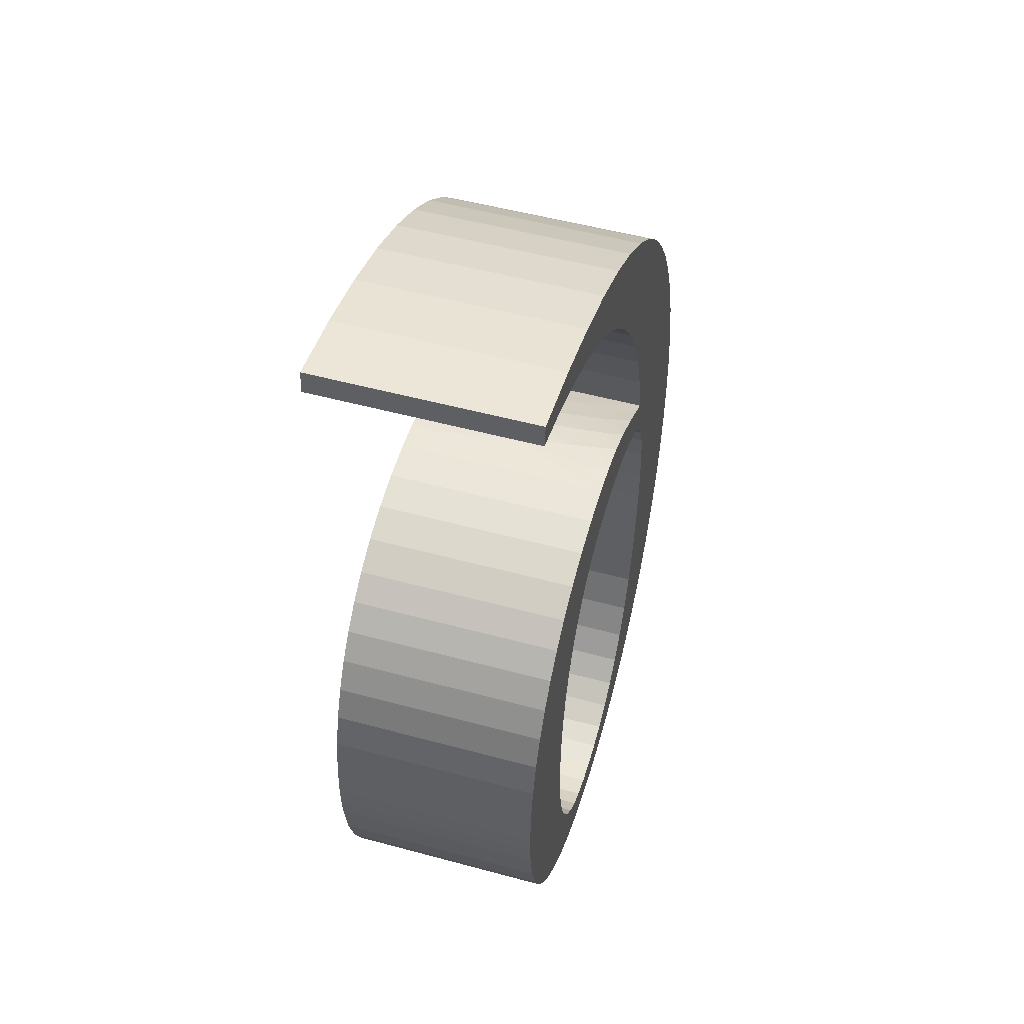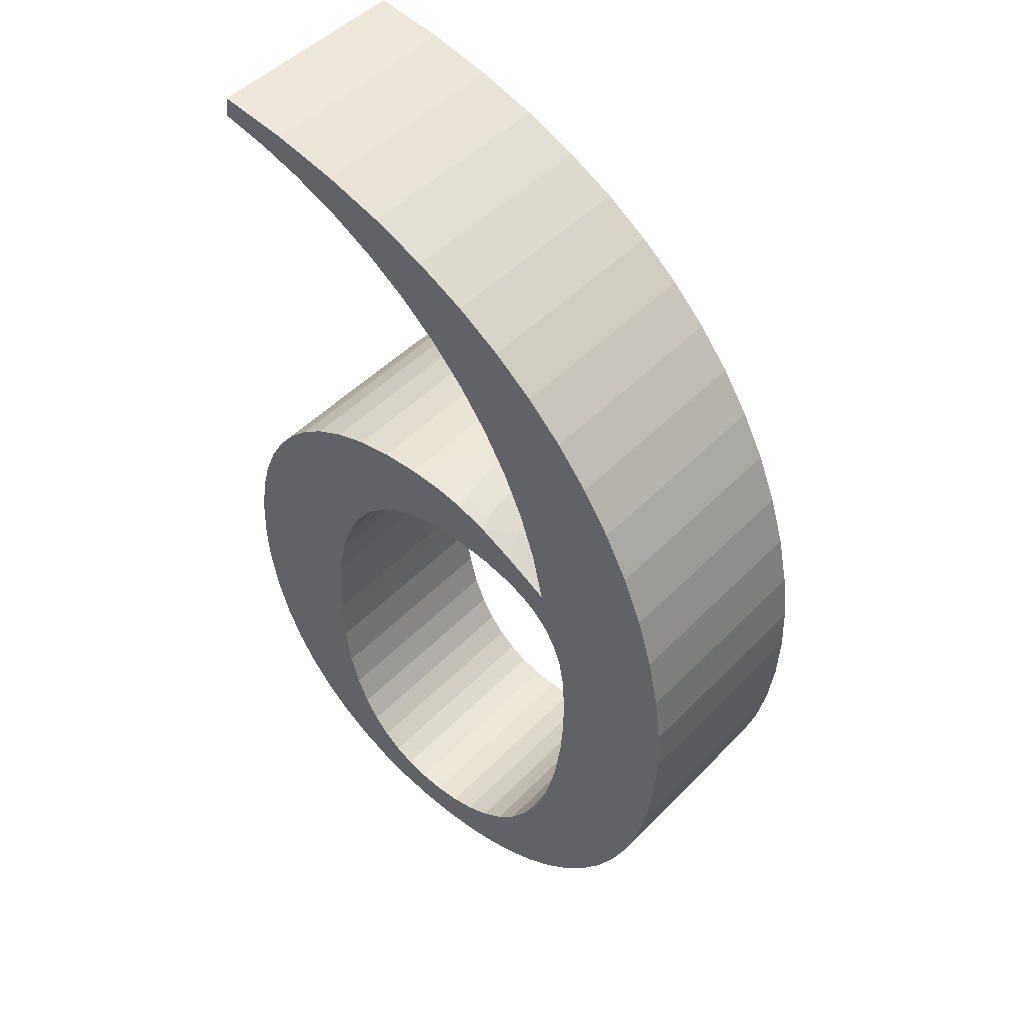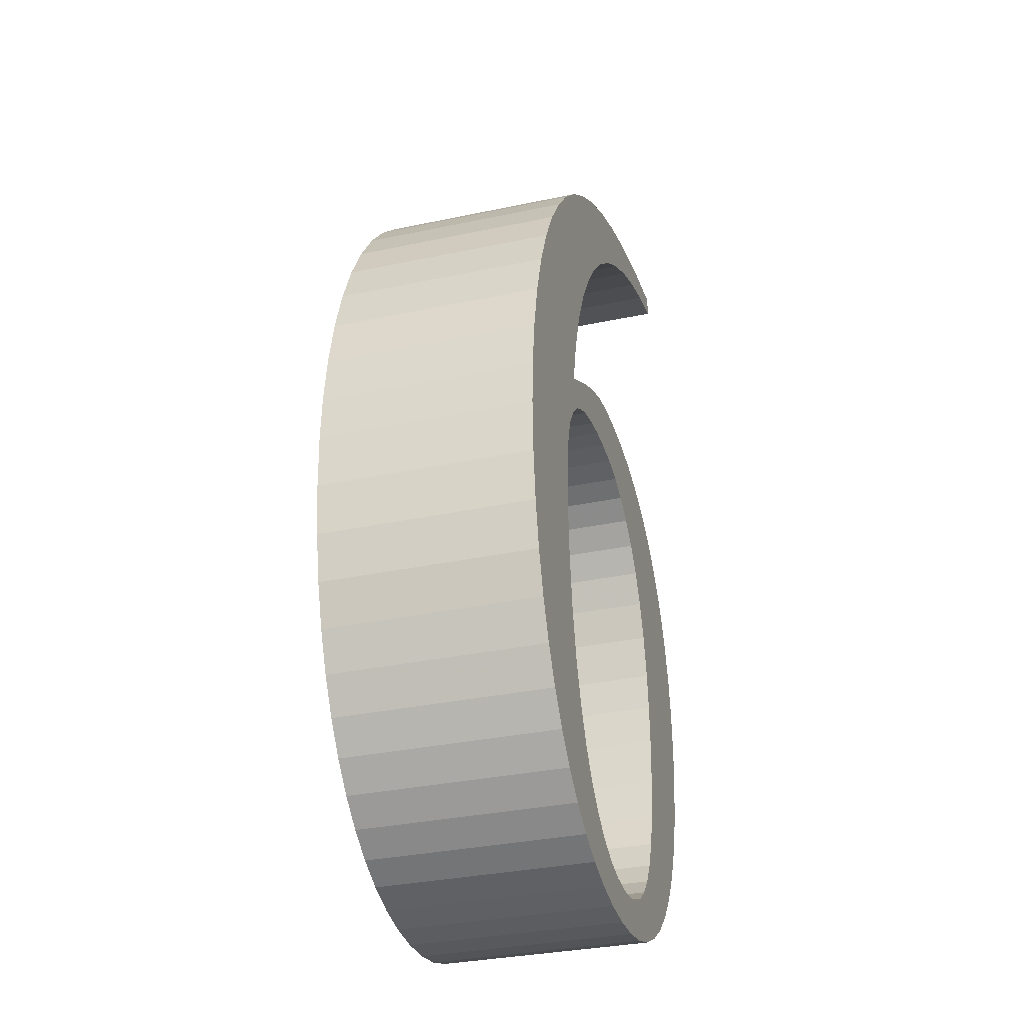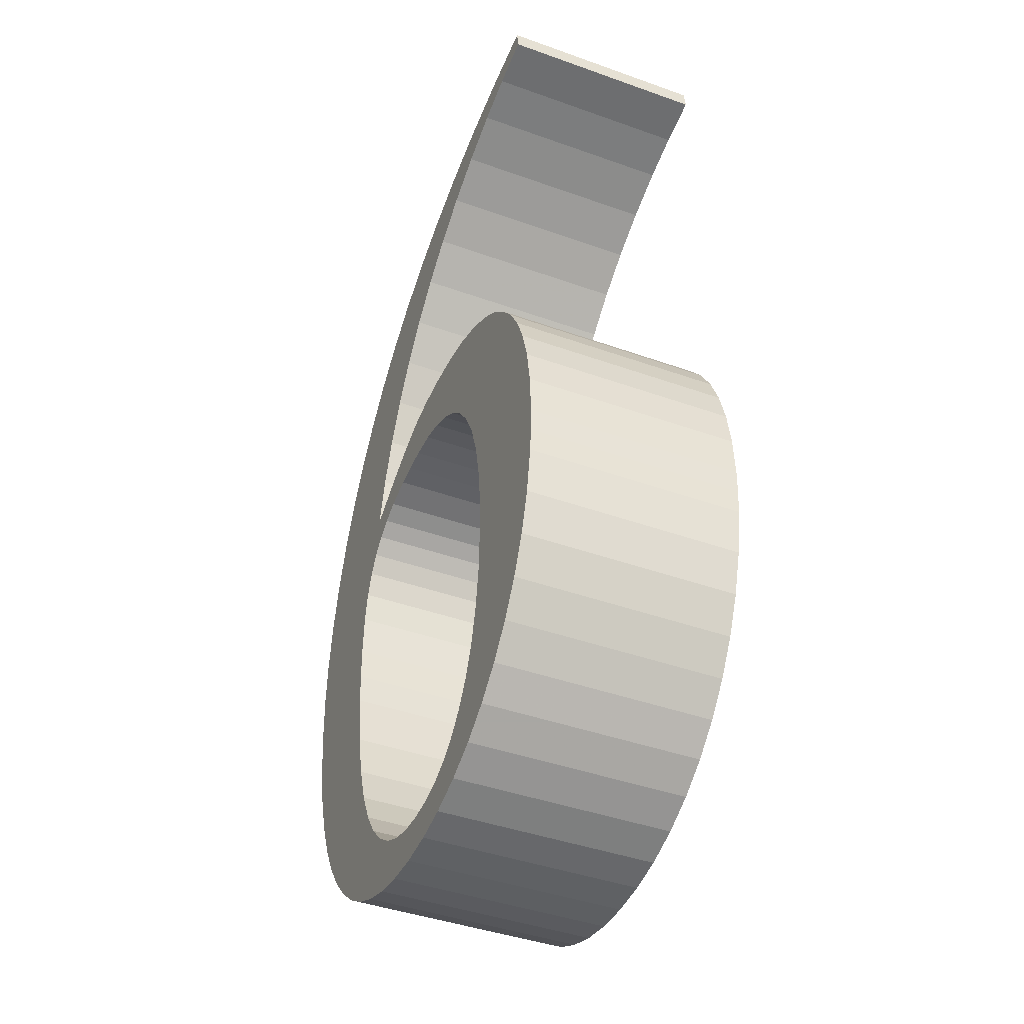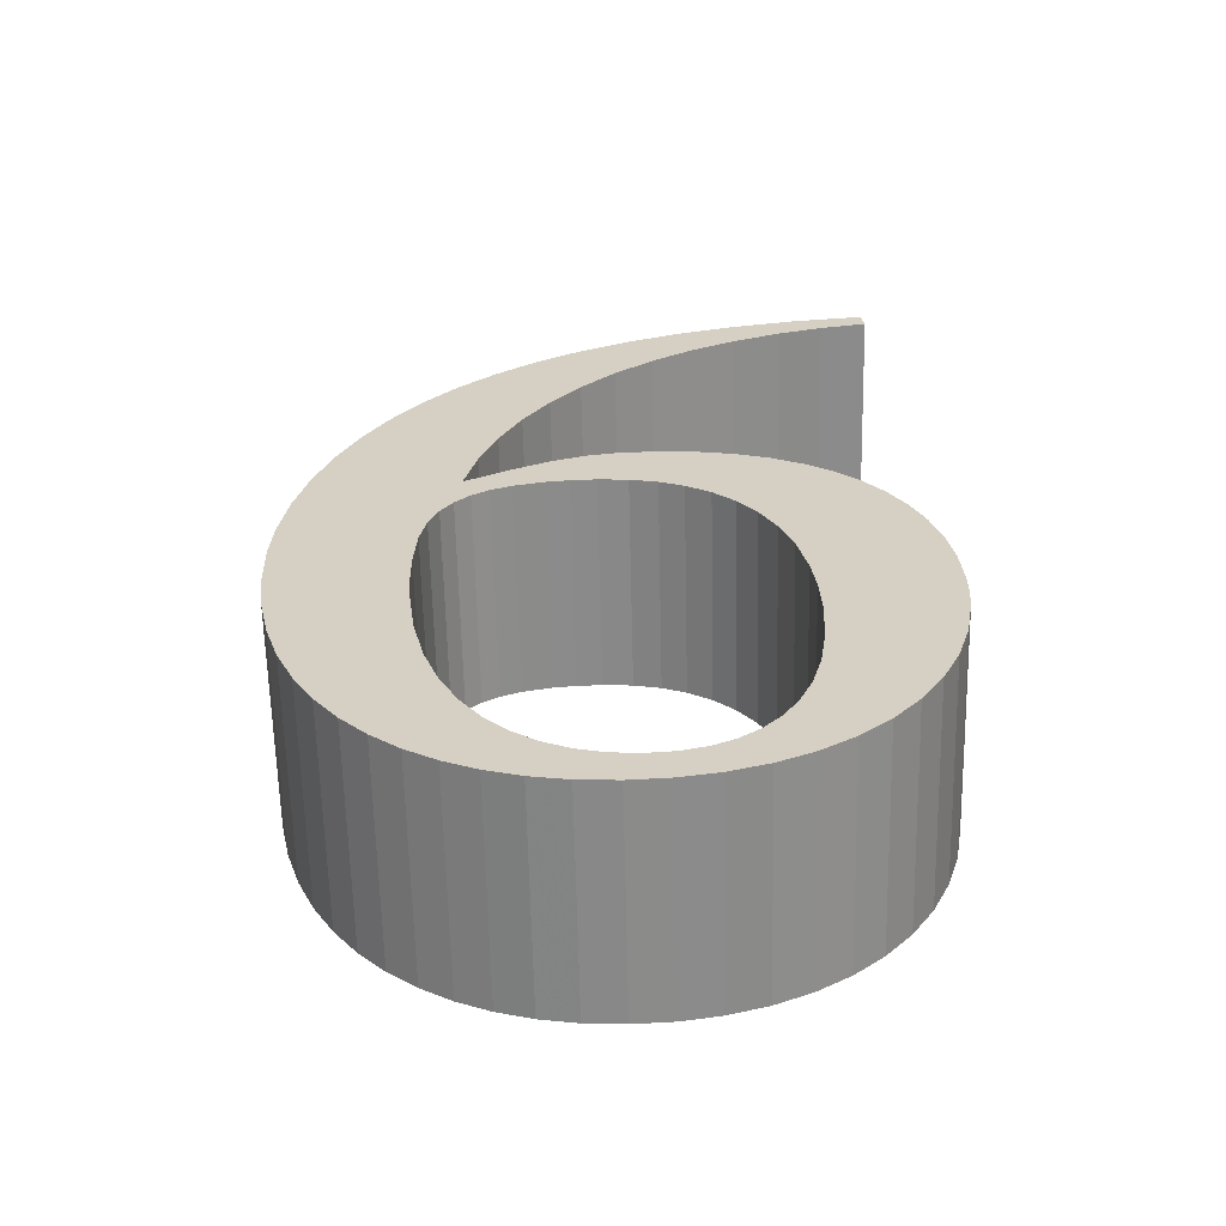
<metadata>
{"format":"obj","ext":"obj","renderer":"f3d","projection":"perspective","resolution":1024,"background":"white","views":[{"elev":52.1,"azim":106.3,"up":"+Y"},{"elev":48.5,"azim":-138.3,"up":"+Y"},{"elev":-33.1,"azim":-73.7,"up":"+Y"},{"elev":-42.8,"azim":67.0,"up":"+Y"},{"elev":-63.4,"azim":1.3,"up":"+Y"}]}
</metadata>
<code>
v 0.08667 0.6958 0.4
v 0.08667 0.6958 0
v 0.0907 0.5947 0
v 0.0907 0.5947 0.4
v 0.1026 0.4992 0.4
v 0.1026 0.4992 0
v 0.1216 0.4115 0.4
v 0.1216 0.4115 0
v 0.1473 0.331 0.4
v 0.1473 0.331 0
v 0.179 0.2581 0.4
v 0.179 0.2581 0
v 0.2161 0.1929 0.4
v 0.2161 0.1929 0
v 0.2581 0.1355 0.4
v 0.2581 0.1355 0
v 0.3045 0.08574 0.4
v 0.3045 0.08574 0
v 0.355 0.04366 0.4
v 0.355 0.04366 0
v 0.4091 0.009134 0.4
v 0.4091 0.009134 0
v 0.4666 -0.01788 0.4
v 0.4666 -0.01788 0
v 0.5276 -0.03739 0.4
v 0.5276 -0.03739 0
v 0.5922 -0.0493 0.4
v 0.5922 -0.0493 0
v 0.66 -0.05333 0.4
v 0.66 -0.05333 0
v 1.142 1.748 0.4
v 1.142 1.748 0
v 1.009 1.731 0
v 1.009 1.731 0.4
v 0.8881 1.706 0.4
v 0.8881 1.706 0
v 0.7772 1.673 0.4
v 0.7772 1.673 0
v 0.6759 1.633 0.4
v 0.6759 1.633 0
v 0.5836 1.586 0.4
v 0.5836 1.586 0
v 0.4997 1.532 0.4
v 0.4997 1.532 0
v 0.4238 1.472 0.4
v 0.4238 1.472 0
v 0.3555 1.406 0.4
v 0.3555 1.406 0
v 0.2945 1.333 0.4
v 0.2945 1.333 0
v 0.2409 1.254 0.4
v 0.2409 1.254 0
v 0.1946 1.169 0.4
v 0.1946 1.169 0
v 0.156 1.078 0.4
v 0.156 1.078 0
v 0.1254 0.9818 0.4
v 0.1254 0.9818 0
v 0.1033 0.8818 0.4
v 0.1033 0.8818 0
v 0.09041 0.7823 0.4
v 0.09041 0.7823 0
v 1.147 1.707 0.4
v 1.147 1.707 0
v 0.3883 0.9625 0.4
v 0.3883 0.9625 0
v 0.4106 1.06 0
v 0.4106 1.06 0.4
v 0.4419 1.152 0.4
v 0.4419 1.152 0
v 0.4819 1.239 0.4
v 0.4819 1.239 0
v 0.5302 1.32 0.4
v 0.5302 1.32 0
v 0.5865 1.395 0.4
v 0.5865 1.395 0
v 0.6504 1.464 0.4
v 0.6504 1.464 0
v 0.7215 1.525 0.4
v 0.7215 1.525 0
v 0.7995 1.578 0.4
v 0.7995 1.578 0
v 0.884 1.624 0.4
v 0.9745 1.662 0.4
v 0.884 1.624 0
v 0.9745 1.662 0
v 1.059 1.688 0.4
v 1.059 1.688 0
v 0.7167 1.077 0.4
v 0.7167 1.077 0
v 0.635 1.072 0.2
v 0.4429 0.9944 0.3
v 0.4429 0.9944 0.1
v 0.4897 1.02 0.2
v 0.4715 1.01 0.4
v 0.5377 1.043 0.4
v 0.4938 1.022 0.35
v 0.5672 1.055 0.2
v 0.5108 1.031 0.25
v 0.5108 1.031 0.15
v 0.5377 1.043 0
v 0.4715 1.01 0
v 0.4938 1.022 0.05
v 0.598 1.065 0.4
v 0.5491 1.048 0.375
v 0.5564 1.051 0.325
v 0.5564 1.051 0.075
v 0.598 1.065 0
v 0.5491 1.048 0.025
v 0.6543 1.075 0.4
v 0.6057 1.067 0.3625
v 0.6155 1.069 0.3083
v 0.6155 1.069 0.09167
v 0.6543 1.075 0
v 0.6057 1.067 0.0375
v 0.6634 1.076 0.3542
v 0.6634 1.076 0.04583
v 1.193 0.6238 0.4
v 1.198 0.5425 0.4
v 1.198 0.5425 0
v 1.182 0.6995 0.4
v 1.193 0.6238 0
v 1.182 0.6995 0
v 1.163 0.7673 0.4
v 1.163 0.7673 0
v 1.137 0.8285 0.4
v 1.137 0.8285 0
v 1.106 0.8829 0.4
v 1.106 0.8829 0
v 1.069 0.9306 0.4
v 1.069 0.9306 0
v 1.027 0.9718 0.4
v 1.027 0.9718 0
v 0.9804 1.006 0.4
v 0.9225 1.037 0.4
v 0.9804 1.006 0
v 0.9225 1.037 0
v 0.8586 1.06 0.4
v 0.8586 1.06 0
v 0.7902 1.073 0.4
v 0.7902 1.073 0
v 0.7297 -0.0493 0.4
v 0.7958 -0.03742 0.4
v 0.7297 -0.0493 0
v 0.7958 -0.03742 0
v 0.8645 -0.0155 0.4
v 0.8645 -0.0155 0
v 0.928 0.01522 0.4
v 0.928 0.01522 0
v 0.9861 0.0544 0.4
v 0.9861 0.0544 0
v 1.038 0.1017 0.4
v 1.084 0.157 0.4
v 1.038 0.1017 0
v 1.084 0.157 0
v 1.123 0.2198 0.4
v 1.123 0.2198 0
v 1.154 0.29 0.4
v 1.154 0.29 0
v 1.178 0.3671 0.4
v 1.178 0.3671 0
v 1.192 0.4507 0.4
v 1.192 0.4507 0
v 1.196 0.4959 0.4
v 1.196 0.4959 0
v 0.325 0.655 0.4
v 0.325 0.655 0
v 0.329 0.7364 0
v 0.329 0.7364 0.4
v 0.3398 0.7952 0.4
v 0.3566 0.8404 0.4
v 0.3398 0.7952 0
v 0.3566 0.8404 0
v 0.3786 0.8755 0.4
v 0.3786 0.8755 0
v 0.4061 0.9033 0.4
v 0.4061 0.9033 0
v 0.4371 0.9239 0.4
v 0.4371 0.9239 0
v 0.4748 0.9402 0.4
v 0.4748 0.9402 0
v 0.5309 0.9537 0.4
v 0.5309 0.9537 0
v 0.5725 0.9584 0.4
v 0.5725 0.9584 0
v 0.6192 0.96 0.4
v 0.6192 0.96 0
v 0.6883 0.01833 0.4
v 0.6883 0.01833 0
v 0.639 0.02239 0
v 0.639 0.02239 0.4
v 0.5927 0.03441 0.4
v 0.5927 0.03441 0
v 0.5456 0.05651 0.4
v 0.5456 0.05651 0
v 0.502 0.0881 0.4
v 0.502 0.0881 0
v 0.4619 0.1298 0.4
v 0.4619 0.1298 0
v 0.4254 0.1825 0.4
v 0.4254 0.1825 0
v 0.3931 0.2473 0.4
v 0.3658 0.3252 0.4
v 0.3931 0.2473 0
v 0.3658 0.3252 0
v 0.3445 0.4171 0.4
v 0.3445 0.4171 0
v 0.3305 0.5235 0.4
v 0.3305 0.5235 0
v 0.3264 0.5876 0.4
v 0.3264 0.5876 0
v 0.9634 0.3624 0.4
v 0.9675 0.4558 0.4
v 0.9675 0.4558 0
v 0.9514 0.2795 0.4
v 0.9634 0.3624 0
v 0.9514 0.2795 0
v 0.9336 0.2133 0.4
v 0.9336 0.2133 0
v 0.9107 0.1588 0.4
v 0.9107 0.1588 0
v 0.8836 0.1147 0.4
v 0.8836 0.1147 0
v 0.8527 0.07997 0.4
v 0.8527 0.07997 0
v 0.8184 0.05347 0.4
v 0.8184 0.05347 0
v 0.7804 0.0345 0.4
v 0.7804 0.0345 0
v 0.7365 0.0224 0.4
v 0.7365 0.0224 0
v 0.6738 0.9559 0
v 0.6738 0.9559 0.4
v 0.7242 0.9439 0.4
v 0.7242 0.9439 0
v 0.7688 0.9249 0.4
v 0.7688 0.9249 0
v 0.8133 0.8955 0.4
v 0.8133 0.8955 0
v 0.8529 0.8572 0.4
v 0.8529 0.8572 0
v 0.8875 0.8096 0.4
v 0.8875 0.8096 0
v 0.917 0.7516 0.4
v 0.917 0.7516 0
v 0.9406 0.6824 0.4
v 0.9406 0.6824 0
v 0.9574 0.6009 0.4
v 0.9574 0.6009 0
v 0.965 0.5311 0.4
v 0.965 0.5311 0
f 1 2 3
f 4 1 3
f 5 4 6
f 7 5 6
f 4 3 6
f 7 6 8
f 9 7 10
f 7 8 10
f 11 9 12
f 9 10 12
f 13 11 14
f 11 12 14
f 15 13 16
f 13 14 16
f 17 15 18
f 15 16 18
f 19 17 20
f 17 18 20
f 21 19 22
f 19 20 22
f 23 21 24
f 21 22 24
f 25 23 26
f 23 24 26
f 27 25 28
f 25 26 28
f 29 27 30
f 27 28 30
f 31 32 33
f 34 31 33
f 35 34 36
f 34 33 36
f 37 35 38
f 35 36 38
f 39 37 40
f 37 38 40
f 41 39 42
f 43 41 42
f 39 40 42
f 43 42 44
f 45 43 46
f 43 44 46
f 47 45 48
f 45 46 48
f 49 47 50
f 47 48 50
f 51 49 52
f 49 50 52
f 53 51 54
f 51 52 54
f 55 53 56
f 53 54 56
f 57 55 58
f 55 56 58
f 59 57 60
f 57 58 60
f 61 59 62
f 59 60 62
f 1 61 2
f 61 62 2
f 63 64 32
f 31 63 32
f 65 66 67
f 68 65 67
f 69 68 70
f 68 67 70
f 71 69 72
f 73 71 72
f 69 70 72
f 73 72 74
f 75 73 76
f 73 74 76
f 77 75 78
f 75 76 78
f 79 77 80
f 77 78 80
f 81 79 82
f 83 81 82
f 79 80 82
f 84 83 85
f 83 82 85
f 84 85 86
f 87 84 88
f 84 86 88
f 63 87 64
f 87 88 64
f 89 90 91
f 66 65 92
f 66 92 93
f 92 94 93
f 95 96 97
f 65 95 97
f 92 65 97
f 98 94 99
f 94 92 99
f 92 97 99
f 94 98 100
f 93 94 100
f 101 102 103
f 102 66 103
f 66 93 103
f 93 100 103
f 96 104 105
f 97 96 105
f 98 99 106
f 99 97 106
f 97 105 106
f 100 98 107
f 103 100 107
f 108 101 109
f 101 103 109
f 103 107 109
f 104 110 111
f 105 104 111
f 106 105 111
f 98 106 112
f 91 98 112
f 106 111 112
f 98 91 113
f 107 98 113
f 114 108 115
f 108 109 115
f 109 107 115
f 107 113 115
f 110 89 116
f 89 91 116
f 111 110 116
f 91 112 116
f 112 111 116
f 90 114 117
f 114 115 117
f 91 90 117
f 113 91 117
f 115 113 117
f 118 119 120
f 121 118 122
f 118 120 122
f 121 122 123
f 124 121 125
f 121 123 125
f 126 124 127
f 128 126 127
f 124 125 127
f 128 127 129
f 130 128 131
f 128 129 131
f 132 130 133
f 134 132 133
f 130 131 133
f 135 134 136
f 134 133 136
f 135 136 137
f 138 135 139
f 135 137 139
f 140 138 141
f 138 139 141
f 89 140 90
f 140 141 90
f 142 29 30
f 143 142 144
f 142 30 144
f 143 144 145
f 146 143 147
f 148 146 147
f 143 145 147
f 148 147 149
f 150 148 151
f 152 150 151
f 148 149 151
f 153 152 154
f 152 151 154
f 153 154 155
f 156 153 157
f 153 155 157
f 158 156 159
f 156 157 159
f 160 158 161
f 158 159 161
f 162 160 163
f 164 162 163
f 160 161 163
f 164 163 165
f 119 164 120
f 164 165 120
f 166 167 168
f 169 166 168
f 170 169 168
f 171 170 172
f 170 168 172
f 171 172 173
f 174 171 175
f 171 173 175
f 176 174 177
f 174 175 177
f 178 176 179
f 176 177 179
f 180 178 181
f 182 180 181
f 178 179 181
f 182 181 183
f 184 182 185
f 182 183 185
f 186 184 187
f 184 185 187
f 188 189 190
f 191 188 190
f 192 191 193
f 191 190 193
f 194 192 195
f 196 194 195
f 192 193 195
f 196 195 197
f 198 196 199
f 196 197 199
f 200 198 201
f 202 200 201
f 198 199 201
f 203 202 204
f 202 201 204
f 203 204 205
f 206 203 207
f 203 205 207
f 208 206 209
f 206 207 209
f 210 208 211
f 208 209 211
f 166 210 167
f 210 211 167
f 212 213 214
f 215 212 216
f 212 214 216
f 215 216 217
f 218 215 219
f 215 217 219
f 220 218 221
f 218 219 221
f 222 220 223
f 224 222 223
f 220 221 223
f 224 223 225
f 226 224 227
f 228 226 227
f 224 225 227
f 228 227 229
f 230 228 231
f 228 229 231
f 188 230 189
f 230 231 189
f 186 187 232
f 233 186 232
f 234 233 235
f 233 232 235
f 236 234 237
f 234 235 237
f 238 236 239
f 236 237 239
f 240 238 241
f 242 240 241
f 238 239 241
f 242 241 243
f 244 242 245
f 242 243 245
f 246 244 247
f 244 245 247
f 248 246 249
f 250 248 249
f 246 247 249
f 213 250 251
f 250 249 251
f 213 251 214
f 225 149 147
f 223 149 225
f 223 151 149
f 227 225 147
f 227 147 145
f 221 151 223
f 221 154 151
f 229 227 145
f 219 154 221
f 219 155 154
f 231 229 145
f 231 145 144
f 217 155 219
f 217 157 155
f 217 159 157
f 189 231 144
f 189 144 30
f 190 30 28
f 190 189 30
f 216 159 217
f 216 161 159
f 193 28 26
f 193 190 28
f 214 161 216
f 214 163 161
f 214 165 163
f 195 193 26
f 24 195 26
f 251 122 120
f 251 120 165
f 251 165 214
f 197 195 24
f 22 197 24
f 249 123 122
f 249 122 251
f 199 197 22
f 20 199 22
f 247 125 123
f 247 127 125
f 247 123 249
f 201 199 20
f 18 201 20
f 245 127 247
f 245 129 127
f 16 201 18
f 16 204 201
f 243 129 245
f 243 131 129
f 133 131 243
f 14 204 16
f 14 205 204
f 241 133 243
f 136 133 241
f 12 205 14
f 137 241 239
f 137 136 241
f 10 205 12
f 10 207 205
f 139 239 237
f 139 137 239
f 141 237 235
f 141 139 237
f 8 207 10
f 8 209 207
f 90 235 232
f 90 141 235
f 6 209 8
f 6 211 209
f 114 232 187
f 114 90 232
f 108 114 187
f 108 187 185
f 3 211 6
f 3 167 211
f 101 108 185
f 101 185 183
f 102 181 179
f 102 183 181
f 102 101 183
f 66 177 175
f 66 179 177
f 66 102 179
f 2 167 3
f 2 168 167
f 88 32 64
f 62 168 2
f 62 172 168
f 33 88 86
f 33 32 88
f 60 172 62
f 60 173 172
f 36 86 85
f 36 33 86
f 58 173 60
f 58 175 173
f 58 66 175
f 38 36 85
f 38 85 82
f 56 67 66
f 56 66 58
f 40 38 82
f 40 82 80
f 54 70 67
f 54 67 56
f 42 40 80
f 42 80 78
f 52 70 54
f 44 78 76
f 44 42 78
f 50 70 52
f 50 72 70
f 46 76 74
f 46 44 76
f 48 46 74
f 48 74 72
f 48 72 50
f 146 148 224
f 224 148 222
f 148 150 222
f 146 224 226
f 143 146 226
f 222 150 220
f 150 152 220
f 143 226 228
f 220 152 218
f 152 153 218
f 143 228 230
f 142 143 230
f 218 153 215
f 153 156 215
f 156 158 215
f 142 230 188
f 29 142 188
f 27 29 191
f 29 188 191
f 215 158 212
f 158 160 212
f 25 27 192
f 27 191 192
f 212 160 213
f 160 162 213
f 162 164 213
f 25 192 194
f 25 194 23
f 119 118 250
f 164 119 250
f 213 164 250
f 23 194 196
f 23 196 21
f 118 121 248
f 250 118 248
f 21 196 198
f 21 198 19
f 121 124 246
f 124 126 246
f 248 121 246
f 19 198 200
f 19 200 17
f 246 126 244
f 126 128 244
f 17 200 15
f 200 202 15
f 244 128 242
f 128 130 242
f 242 130 132
f 15 202 13
f 202 203 13
f 242 132 240
f 240 132 134
f 13 203 11
f 238 240 135
f 240 134 135
f 11 203 9
f 203 206 9
f 236 238 138
f 238 135 138
f 234 236 140
f 236 138 140
f 9 206 7
f 206 208 7
f 233 234 89
f 234 140 89
f 7 208 5
f 208 210 5
f 186 233 110
f 233 89 110
f 186 110 104
f 184 186 104
f 5 210 4
f 210 166 4
f 184 104 96
f 182 184 96
f 178 180 95
f 180 182 95
f 182 96 95
f 174 176 65
f 176 178 65
f 178 95 65
f 4 166 1
f 166 169 1
f 63 31 87
f 1 169 61
f 169 170 61
f 84 87 34
f 87 31 34
f 61 170 59
f 170 171 59
f 83 84 35
f 84 34 35
f 59 171 57
f 171 174 57
f 174 65 57
f 83 35 37
f 81 83 37
f 65 68 55
f 57 65 55
f 81 37 39
f 79 81 39
f 68 69 53
f 55 68 53
f 79 39 41
f 77 79 41
f 53 69 51
f 75 77 43
f 77 41 43
f 51 69 49
f 69 71 49
f 73 75 45
f 75 43 45
f 73 45 47
f 71 73 47
f 49 71 47

</code>
